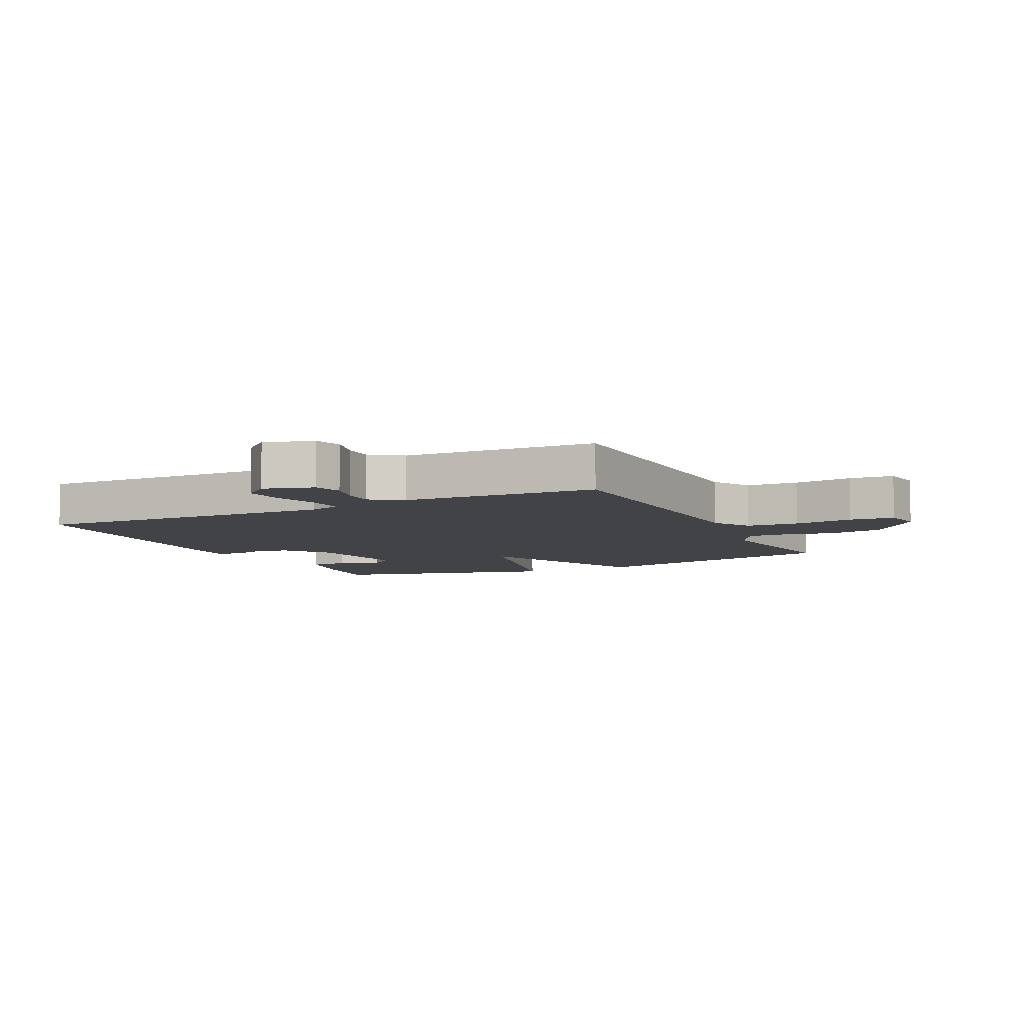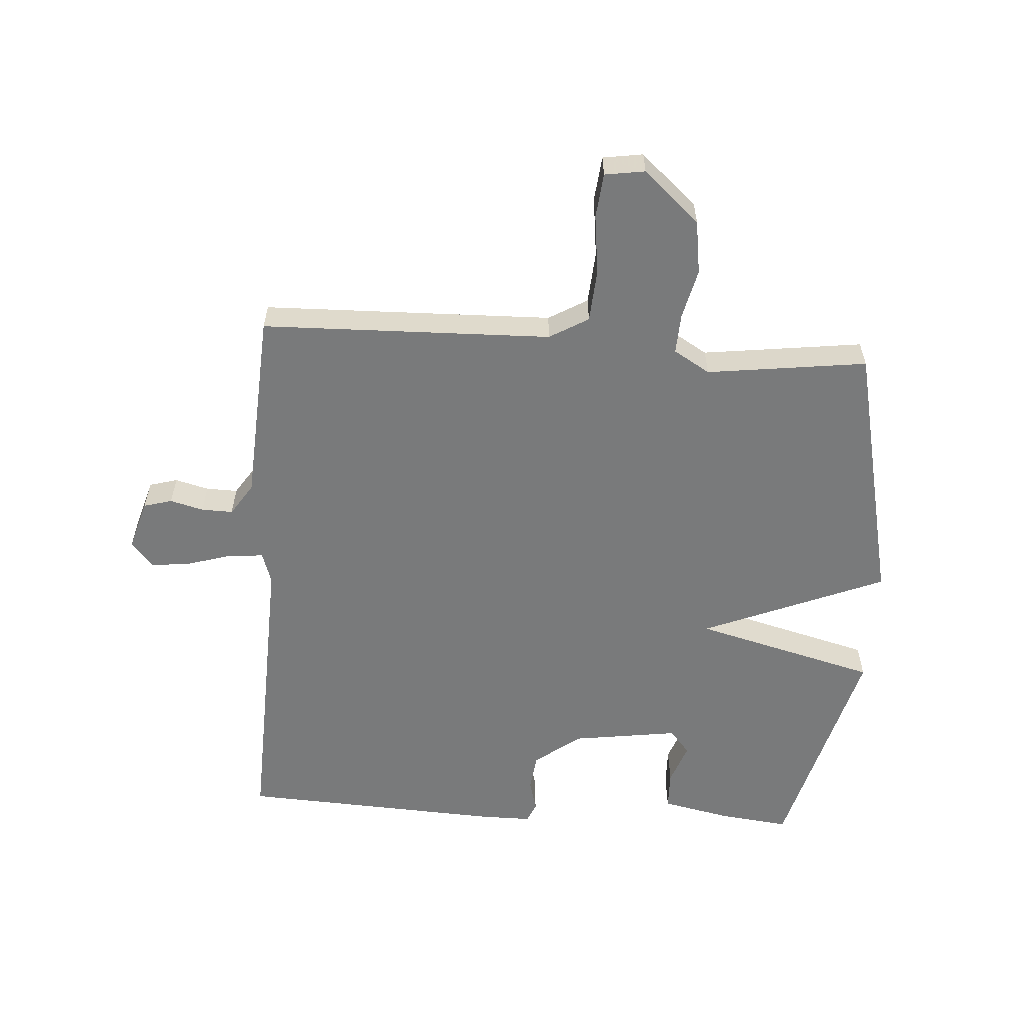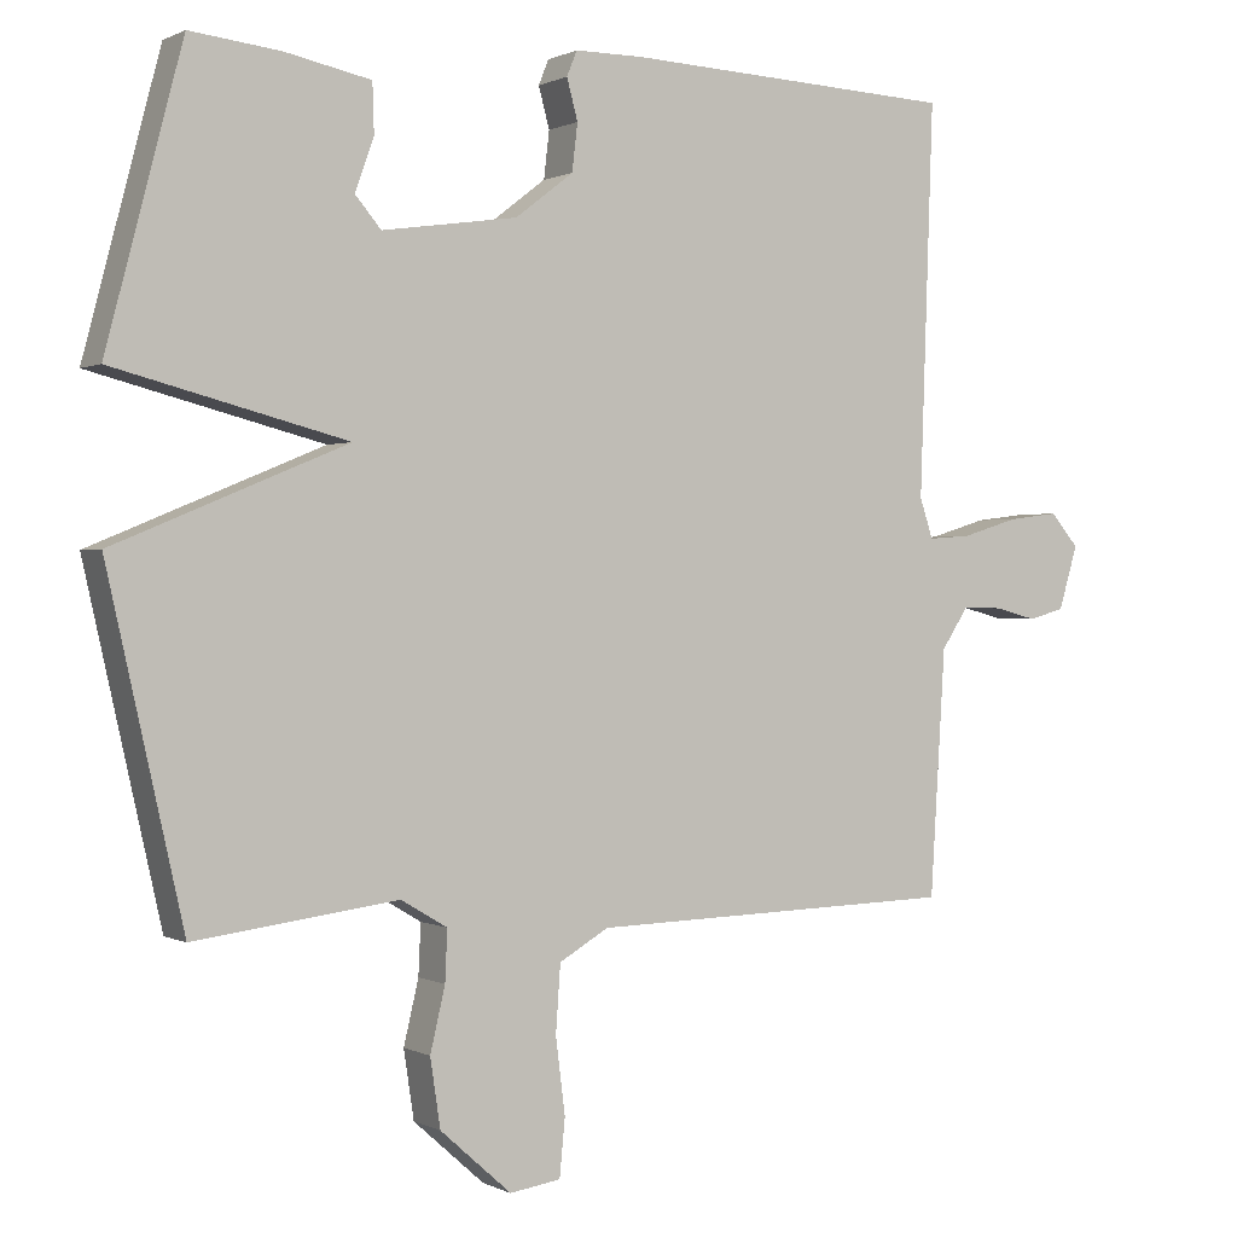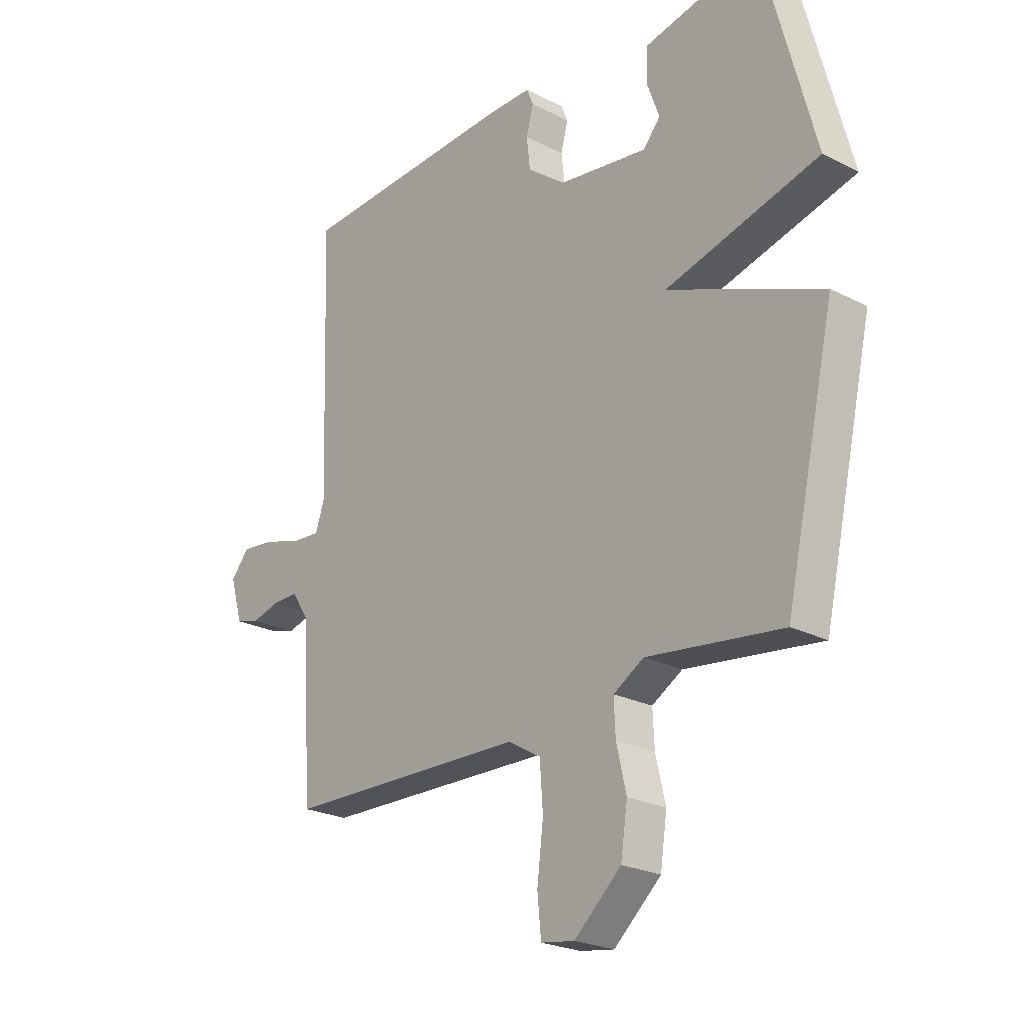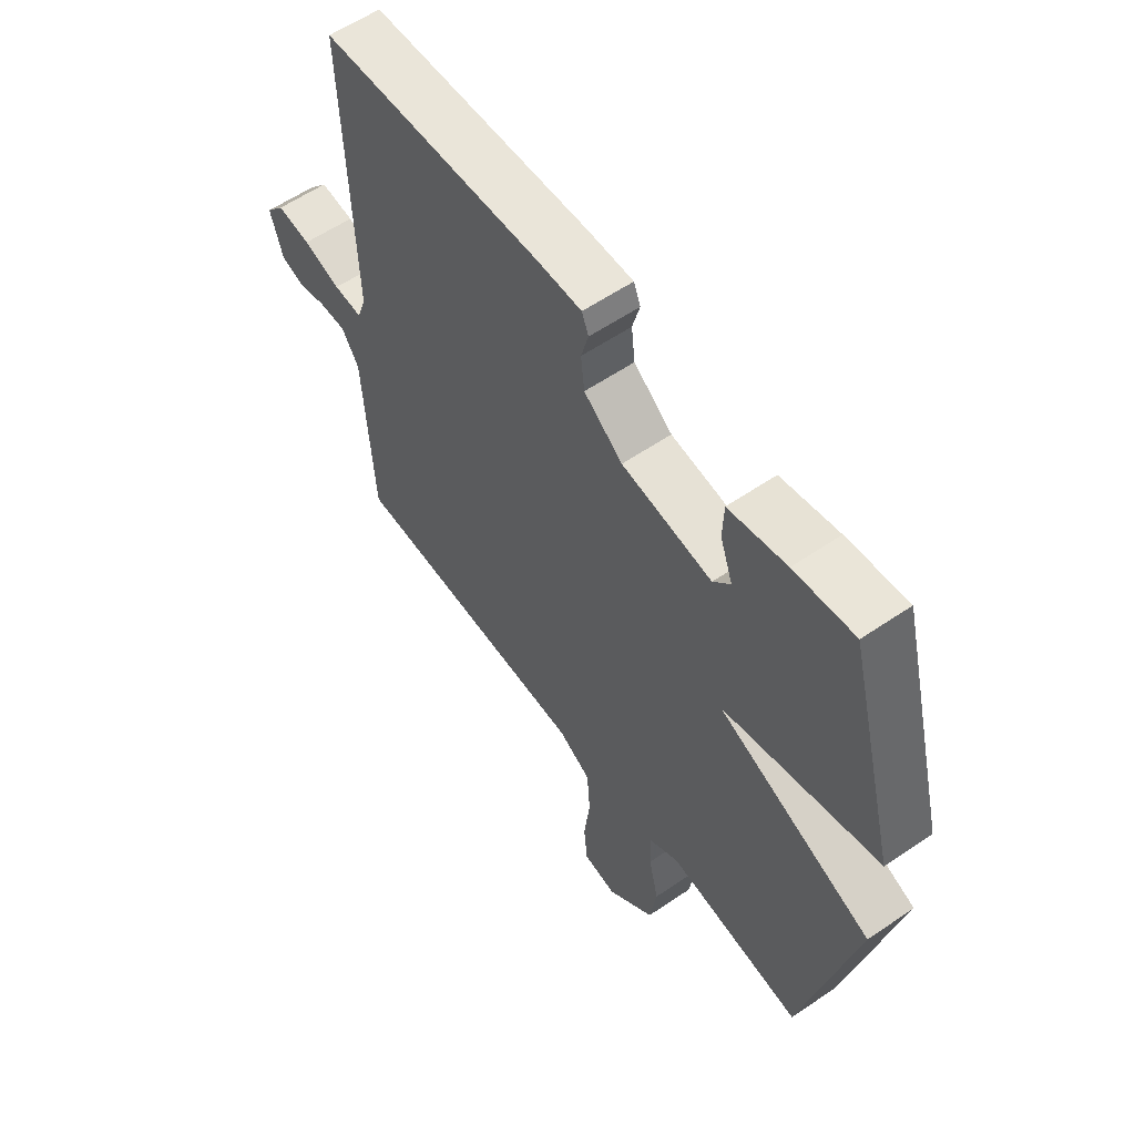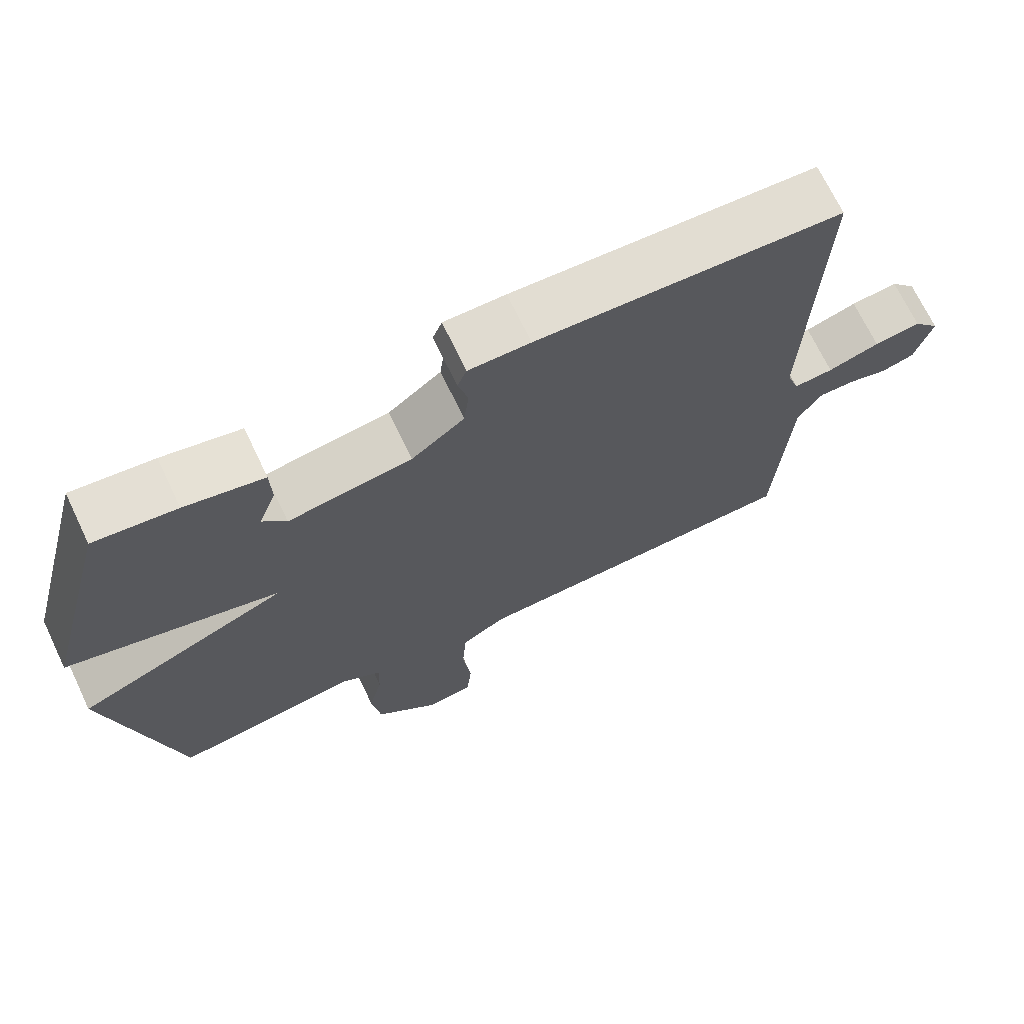
<metadata>
{"format":"obj","ext":"obj","renderer":"f3d","projection":"perspective","resolution":1024,"background":"white","views":[{"elev":-7.2,"azim":116.2,"up":"+Y"},{"elev":-58.0,"azim":176.0,"up":"+Y"},{"elev":0.5,"azim":-29.7,"up":"+Z"},{"elev":-23.7,"azim":-130.5,"up":"+Z"},{"elev":58.5,"azim":-125.2,"up":"+Z"},{"elev":70.0,"azim":-25.5,"up":"+Z"}]}
</metadata>
<code>
v 0.5 0.07 -0.5
v 0.03 0.07 -0.513
v -0.033 0.07 -0.55
v -0.039 0.07 -0.635
v -0.027 0.07 -0.732
v -0.034 0.07 -0.805
v -0.099 0.07 -0.815
v -0.19 0.07 -0.734
v -0.203 0.07 -0.647
v -0.184 0.07 -0.566
v -0.181 0.07 -0.501
v -0.24 0.07 -0.466
v -0.5 0.07 -0.5
v -0.597 0.07 -0.069
v -0.3 0.07 0.054
v -0.597 0.07 0.131
v -0.5 0.07 0.5
v -0.385 0.07 0.487
v -0.275 0.07 0.464
v -0.273 0.07 0.401
v -0.297 0.07 0.334
v -0.264 0.07 0.295
v -0.091 0.07 0.32
v -0.017 0.07 0.377
v -0.01 0.07 0.437
v -0.024 0.07 0.489
v -0.011 0.07 0.521
v 0.075 0.07 0.521
v 0.5 0.07 0.5
v 0.483 0.07 0.003
v 0.5 0.07 -0.048
v 0.555 0.07 -0.044
v 0.627 0.07 -0.022
v 0.692 0.07 -0.014
v 0.728 0.07 -0.056
v 0.704 0.07 -0.137
v 0.658 0.07 -0.15
v 0.604 0.07 -0.136
v 0.553 0.07 -0.135
v 0.519 0.07 -0.187
v 0.5 0 -0.5
v 0.03 0 -0.513
v -0.033 0 -0.55
v -0.039 0 -0.635
v -0.027 0 -0.732
v -0.034 0 -0.805
v -0.099 0 -0.815
v -0.19 0 -0.734
v -0.203 0 -0.647
v -0.184 0 -0.566
v -0.181 0 -0.501
v -0.24 0 -0.466
v -0.5 0 -0.5
v -0.597 0 -0.069
v -0.3 0 0.054
v -0.597 0 0.131
v -0.5 0 0.5
v -0.385 0 0.487
v -0.275 0 0.464
v -0.273 0 0.401
v -0.297 0 0.334
v -0.264 0 0.295
v -0.091 0 0.32
v -0.017 0 0.377
v -0.01 0 0.437
v -0.024 0 0.489
v -0.011 0 0.521
v 0.075 0 0.521
v 0.5 0 0.5
v 0.483 0 0.003
v 0.5 0 -0.048
v 0.555 0 -0.044
v 0.627 0 -0.022
v 0.692 0 -0.014
v 0.728 0 -0.056
v 0.704 0 -0.137
v 0.658 0 -0.15
v 0.604 0 -0.136
v 0.553 0 -0.135
v 0.519 0 -0.187
f 36 37 38
f 35 36 38
f 34 35 38
f 33 34 38
f 32 33 38
f 31 32 38 39
f 28 29 30
f 27 28 30
f 26 27 30
f 25 26 30
f 24 25 30 31
f 31 39 40
f 24 31 40
f 23 24 40
f 19 20 21
f 18 19 21
f 17 18 21
f 16 17 21
f 15 16 21 22
f 12 13 14 15
f 40 1 2
f 23 40 2
f 22 23 2
f 15 22 2
f 12 15 2
f 11 12 2
f 8 9 10
f 7 8 10
f 6 7 10
f 5 6 10
f 4 5 10
f 10 11 2 3
f 3 4 10
f 78 77 76
f 78 76 75
f 78 75 74
f 78 74 73
f 78 73 72
f 79 78 72 71
f 70 69 68
f 70 68 67
f 70 67 66
f 70 66 65
f 71 70 65 64
f 80 79 71
f 80 71 64
f 80 64 63
f 61 60 59
f 61 59 58
f 61 58 57
f 61 57 56
f 62 61 56 55
f 55 54 53 52
f 42 41 80
f 42 80 63
f 42 63 62
f 42 62 55
f 42 55 52
f 42 52 51
f 50 49 48
f 50 48 47
f 50 47 46
f 50 46 45
f 50 45 44
f 43 42 51 50
f 50 44 43
f 1 41 42 2
f 2 42 43 3
f 3 43 44 4
f 4 44 45 5
f 5 45 46 6
f 6 46 47 7
f 7 47 48 8
f 8 48 49 9
f 9 49 50 10
f 10 50 51 11
f 11 51 52 12
f 12 52 53 13
f 13 53 54 14
f 14 54 55 15
f 15 55 56 16
f 16 56 57 17
f 17 57 58 18
f 18 58 59 19
f 19 59 60 20
f 20 60 61 21
f 21 61 62 22
f 22 62 63 23
f 23 63 64 24
f 24 64 65 25
f 25 65 66 26
f 26 66 67 27
f 27 67 68 28
f 28 68 69 29
f 29 69 70 30
f 30 70 71 31
f 31 71 72 32
f 32 72 73 33
f 33 73 74 34
f 34 74 75 35
f 35 75 76 36
f 36 76 77 37
f 37 77 78 38
f 38 78 79 39
f 39 79 80 40
f 40 80 41 1

</code>
